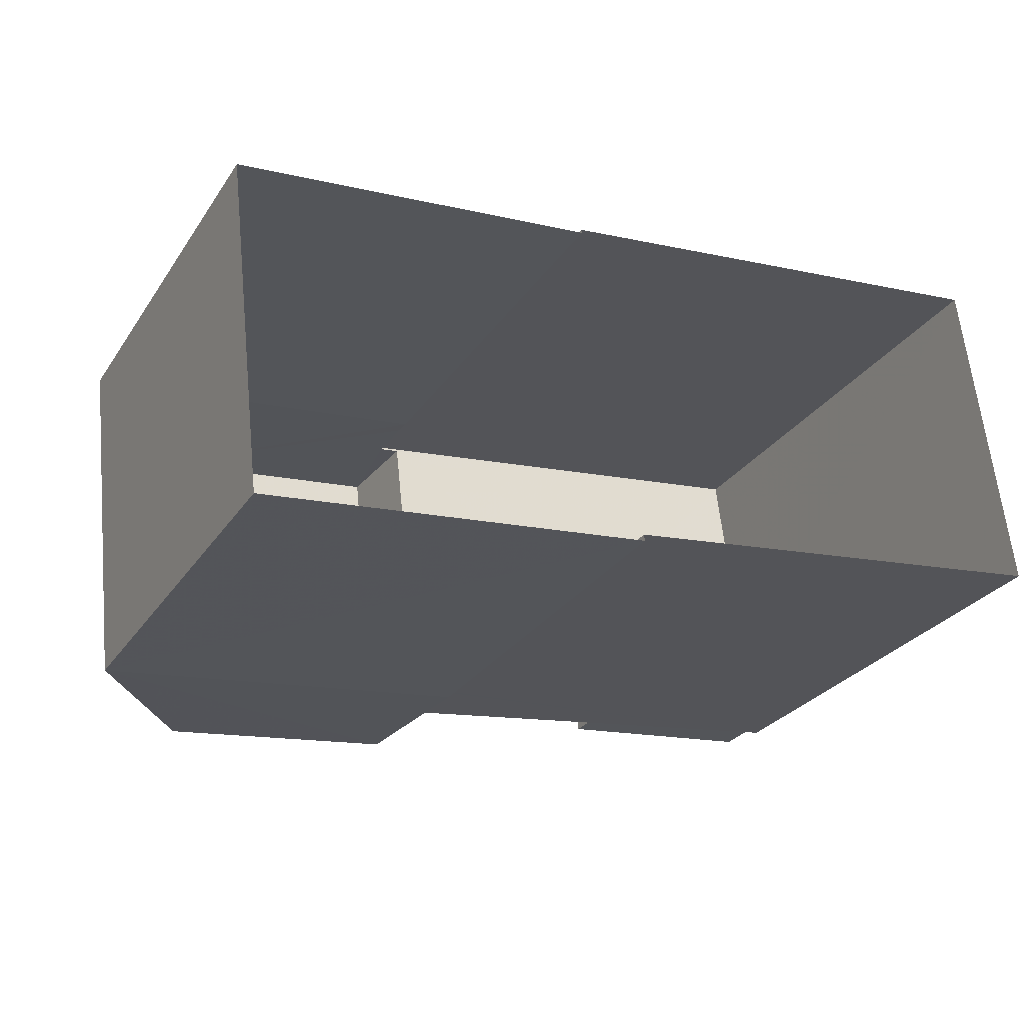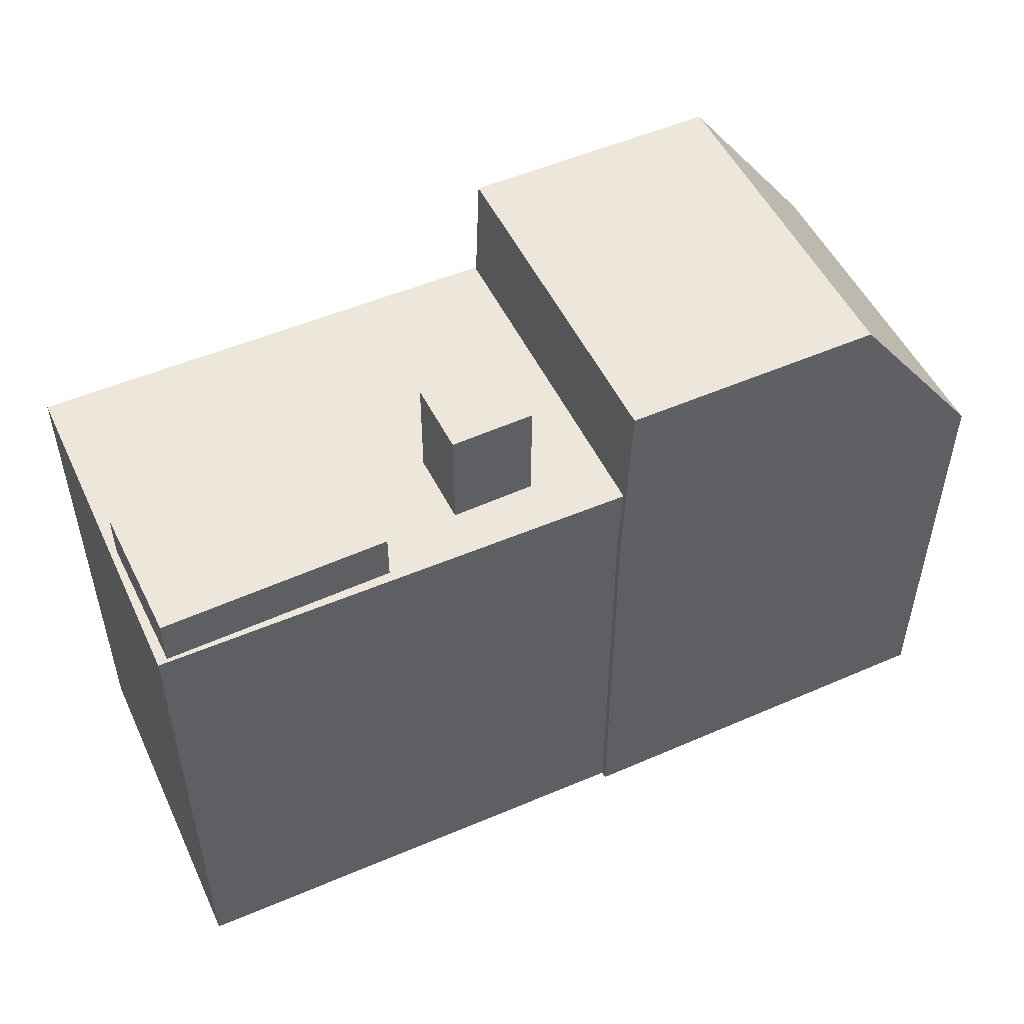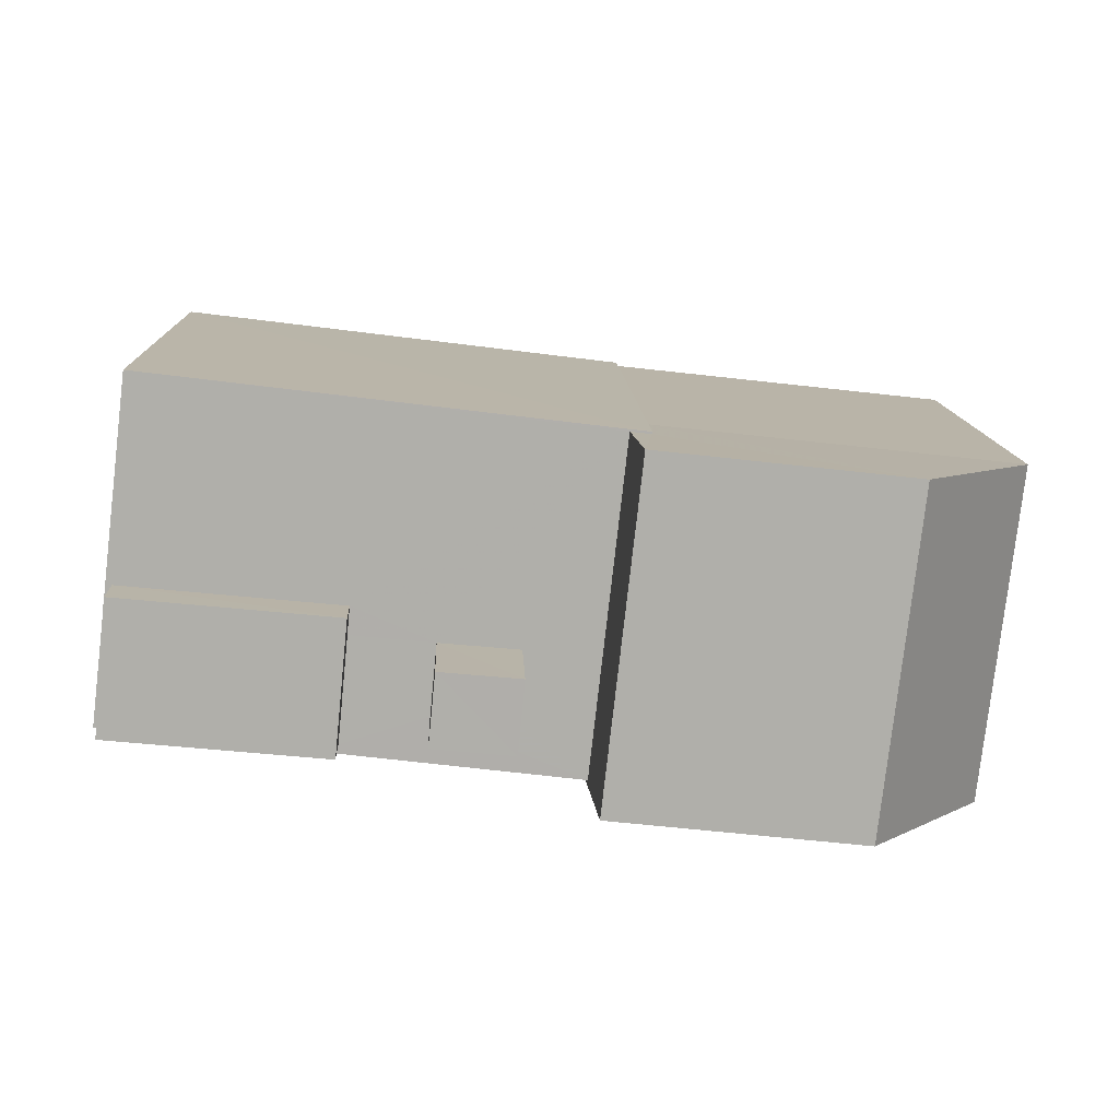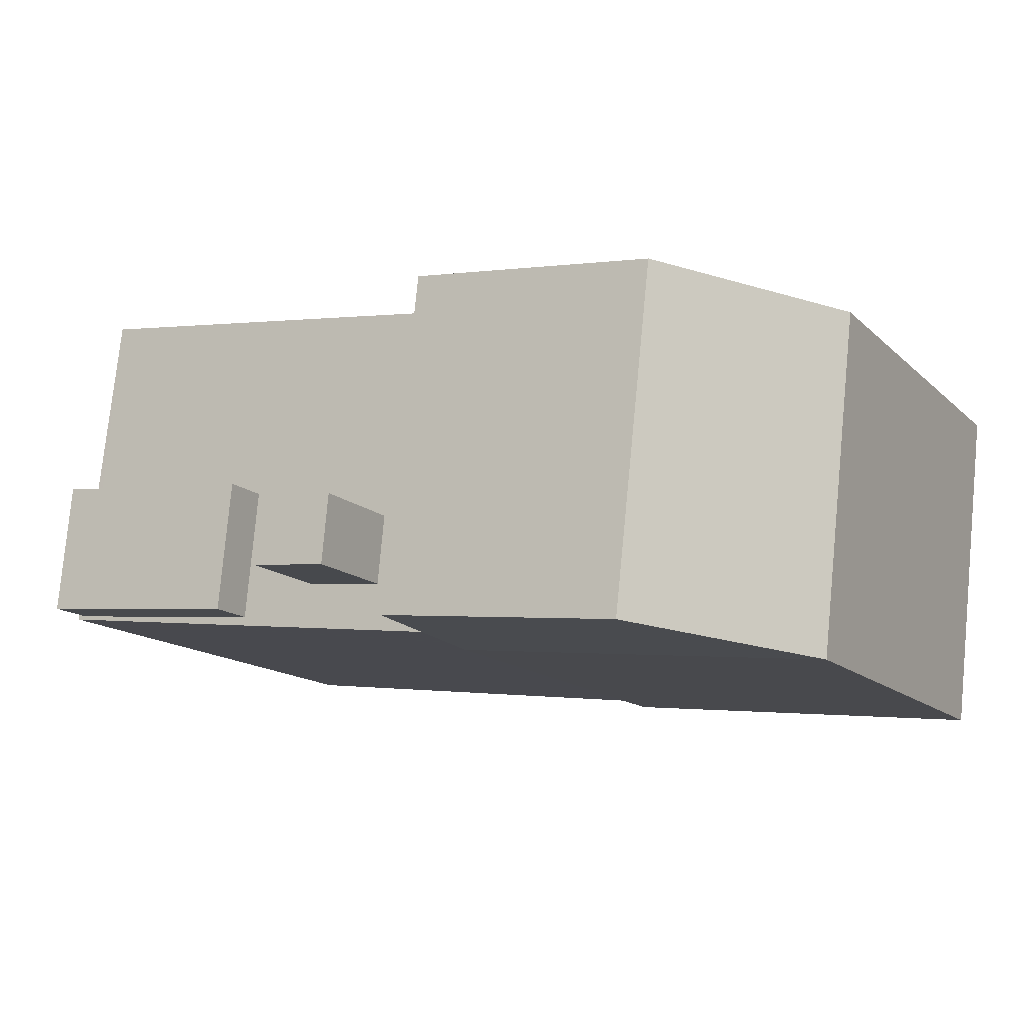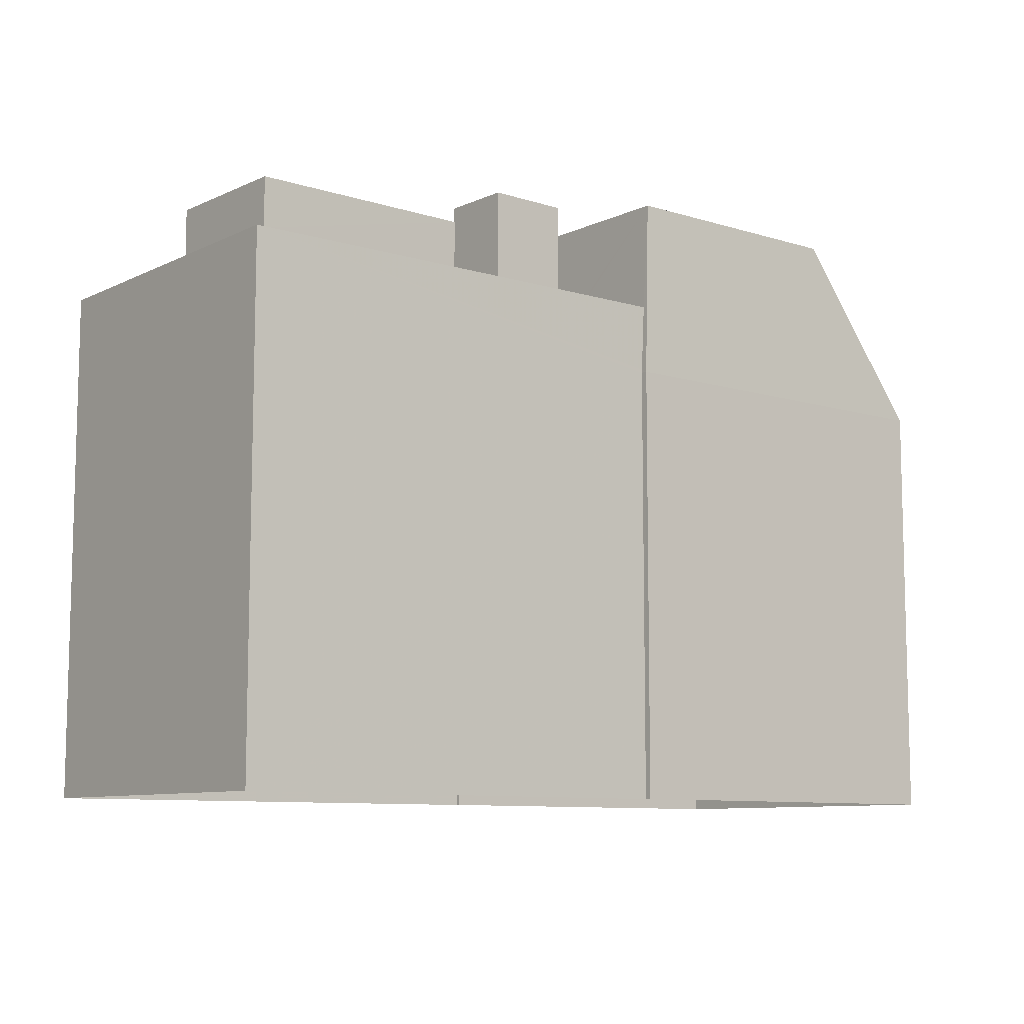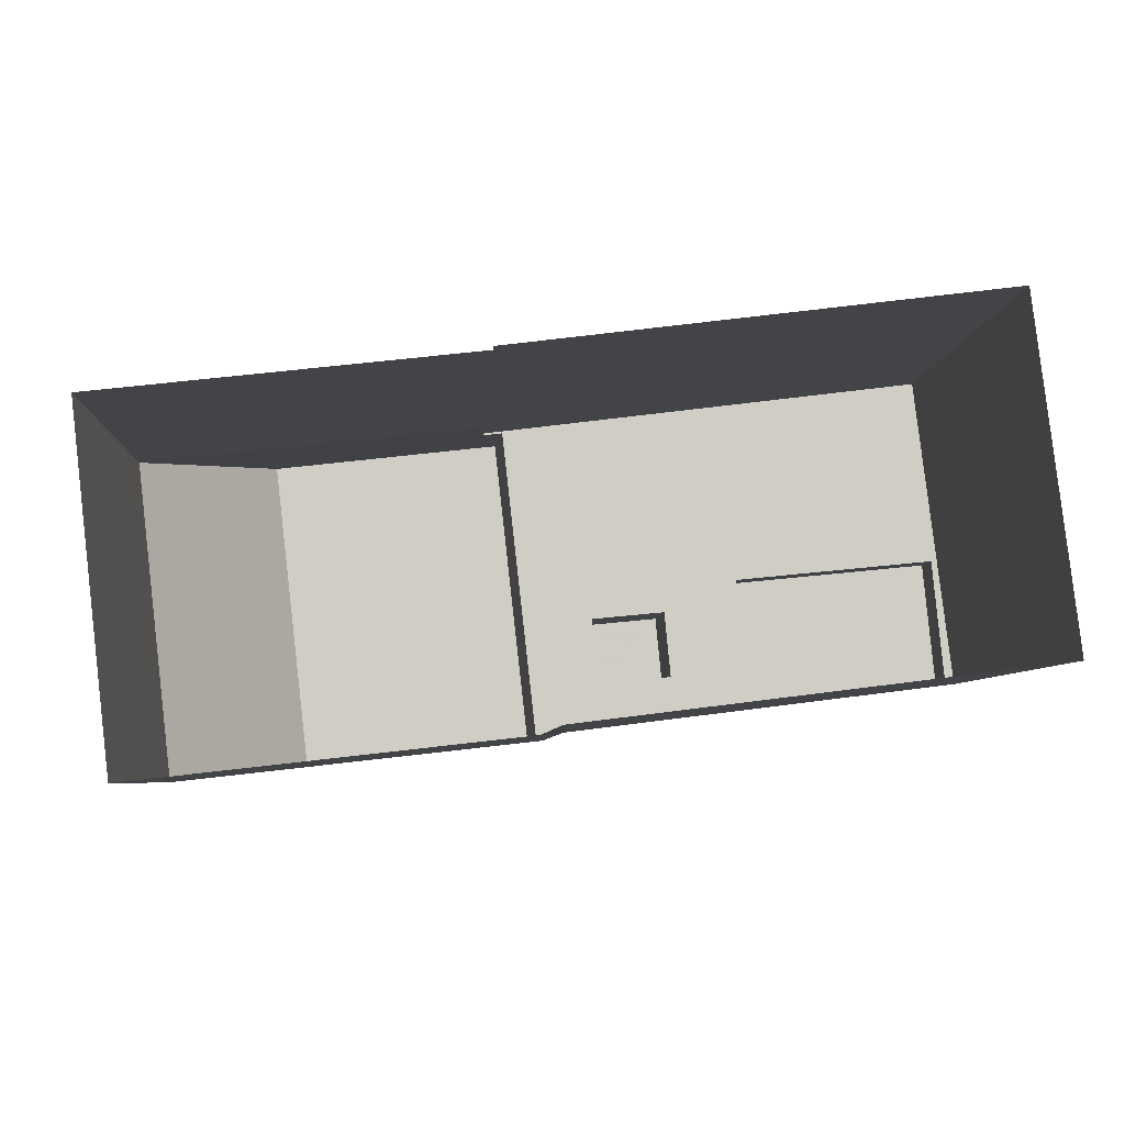
<metadata>
{"format":"obj","ext":"obj","renderer":"f3d","projection":"perspective","resolution":1024,"background":"white","views":[{"elev":-27.7,"azim":153.0,"up":"+Y"},{"elev":51.8,"azim":-31.8,"up":"+Z"},{"elev":12.3,"azim":-2.3,"up":"+Y"},{"elev":-14.4,"azim":28.7,"up":"+Y"},{"elev":-9.1,"azim":-45.7,"up":"+Z"},{"elev":-5.5,"azim":177.0,"up":"+Y"}]}
</metadata>
<code>
v -8840 -3.728e+04 19.11
v -8830 -3.729e+04 19.11
v -8831 -3.729e+04 19.11
v -8841 -3.729e+04 19.11
v -8841 -3.729e+04 19.11
v -8840 -3.728e+04 19.11
v -8852 -3.728e+04 19.12
v -8853 -3.729e+04 19.12
v -8845 -3.729e+04 34.6
v -8843 -3.729e+04 34.6
v -8843 -3.729e+04 34.6
v -8845 -3.729e+04 34.6
v -8841 -3.729e+04 31.96
v -8841 -3.729e+04 31.96
v -8843 -3.729e+04 31.96
v -8840 -3.728e+04 31.96
v -8840 -3.728e+04 31.96
v -8840 -3.728e+04 31.96
v -8845 -3.729e+04 31.96
v -8852 -3.728e+04 31.97
v -8853 -3.729e+04 31.96
v -8853 -3.729e+04 31.96
v -8847 -3.729e+04 31.96
v -8847 -3.729e+04 31.96
v -8853 -3.729e+04 31.96
v -8841 -3.729e+04 31.96
v -8843 -3.729e+04 31.96
v -8853 -3.729e+04 31.96
v -8847 -3.729e+04 31.96
v -8853 -3.729e+04 31.96
v -8845 -3.729e+04 31.96
v -8830 -3.729e+04 30.17
v -8835 -3.729e+04 34.75
v -8831 -3.729e+04 30.17
v -8834 -3.728e+04 34.75
v -8841 -3.729e+04 34.75
v -8840 -3.728e+04 34.75
v -8847 -3.729e+04 33.19
v -8853 -3.729e+04 33.19
v -8853 -3.729e+04 33.19
v -8847 -3.729e+04 33.19
v -8841 -3.729e+04 30.18
v -8841 -3.729e+04 30.26
v -8840 -3.728e+04 30.18
v -8840 -3.728e+04 30.6
v -8841 -3.729e+04 30.18
f 1 2 3
f 3 4 5
f 6 1 7
f 7 5 8
f 1 3 5
f 1 5 7
f 9 10 11
f 9 12 10
f 13 14 15
f 16 17 18
f 15 14 18
f 19 15 18
f 18 17 20
f 21 22 20
f 23 19 24
f 25 22 21
f 22 24 20
f 24 19 18
f 24 18 20
f 26 13 27
f 28 26 29
f 13 15 27
f 21 28 30
f 25 21 30
f 19 23 31
f 23 29 31
f 30 28 29
f 31 26 27
f 31 29 26
f 32 33 34
f 35 33 32
f 35 36 33
f 35 37 36
f 38 39 40
f 41 38 40
f 15 11 10
f 27 15 10
f 31 10 12
f 31 27 10
f 19 12 9
f 19 31 12
f 19 9 11
f 15 19 11
f 5 42 8
f 8 42 28
f 43 26 28
f 42 43 28
f 21 7 8
f 8 28 21
f 20 7 21
f 7 17 6
f 7 20 17
f 44 6 17
f 1 6 44
f 17 16 45
f 44 17 45
f 5 4 46
f 42 5 46
f 34 4 3
f 34 46 4
f 32 2 1
f 44 32 1
f 34 3 2
f 32 34 2
f 46 34 36
f 34 33 36
f 43 42 46
f 14 37 18
f 43 46 26
f 46 36 26
f 13 36 14
f 36 37 14
f 26 36 13
f 35 32 44
f 45 35 44
f 45 16 35
f 16 37 35
f 16 18 37
f 30 41 40
f 30 29 41
f 30 40 25
f 40 39 25
f 39 22 25
f 22 39 38
f 24 22 38
f 24 38 23
f 38 41 23
f 41 29 23

</code>
